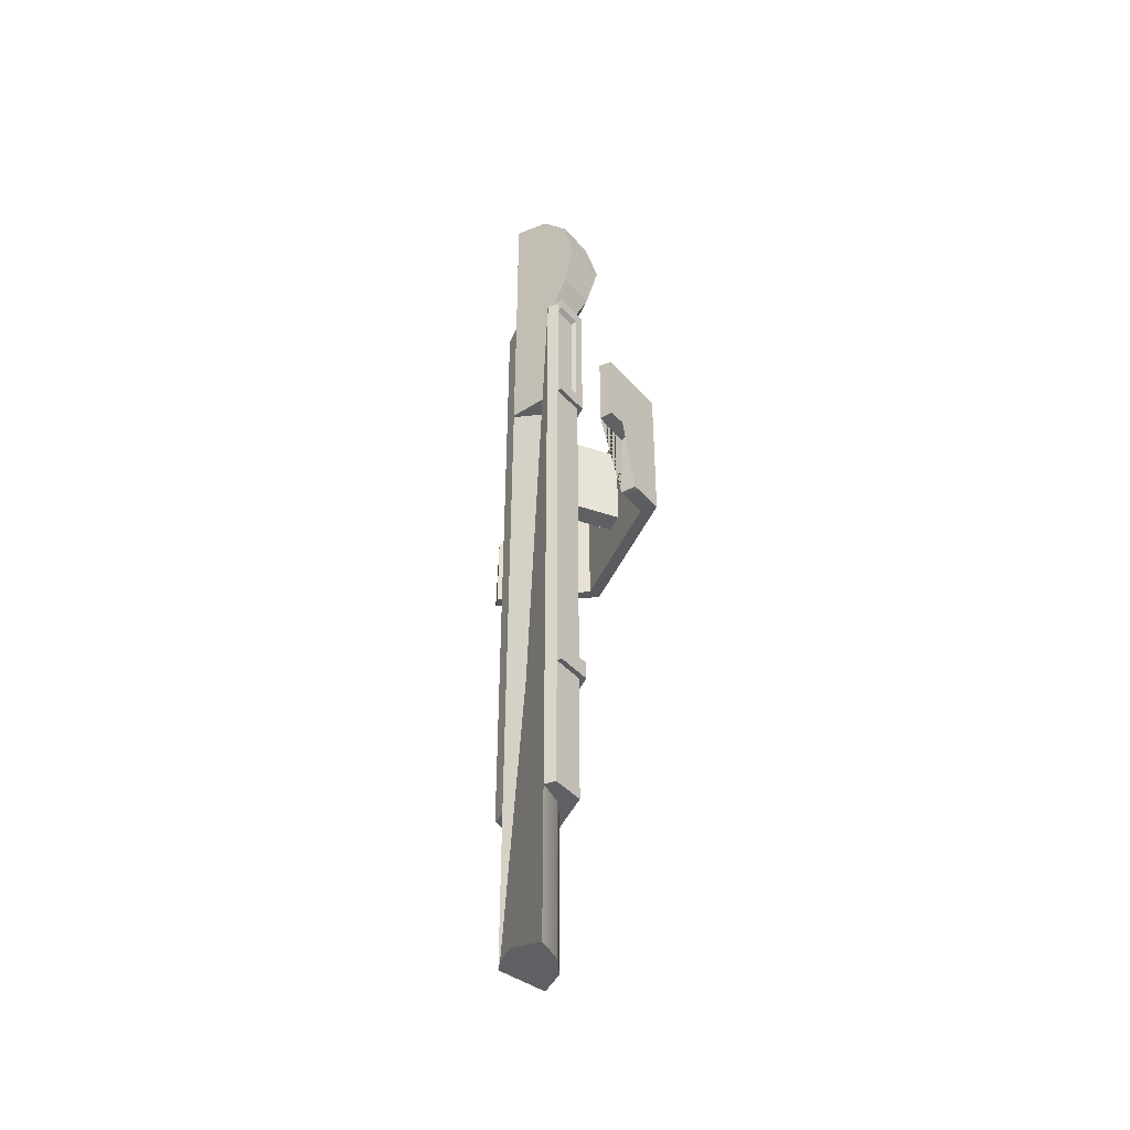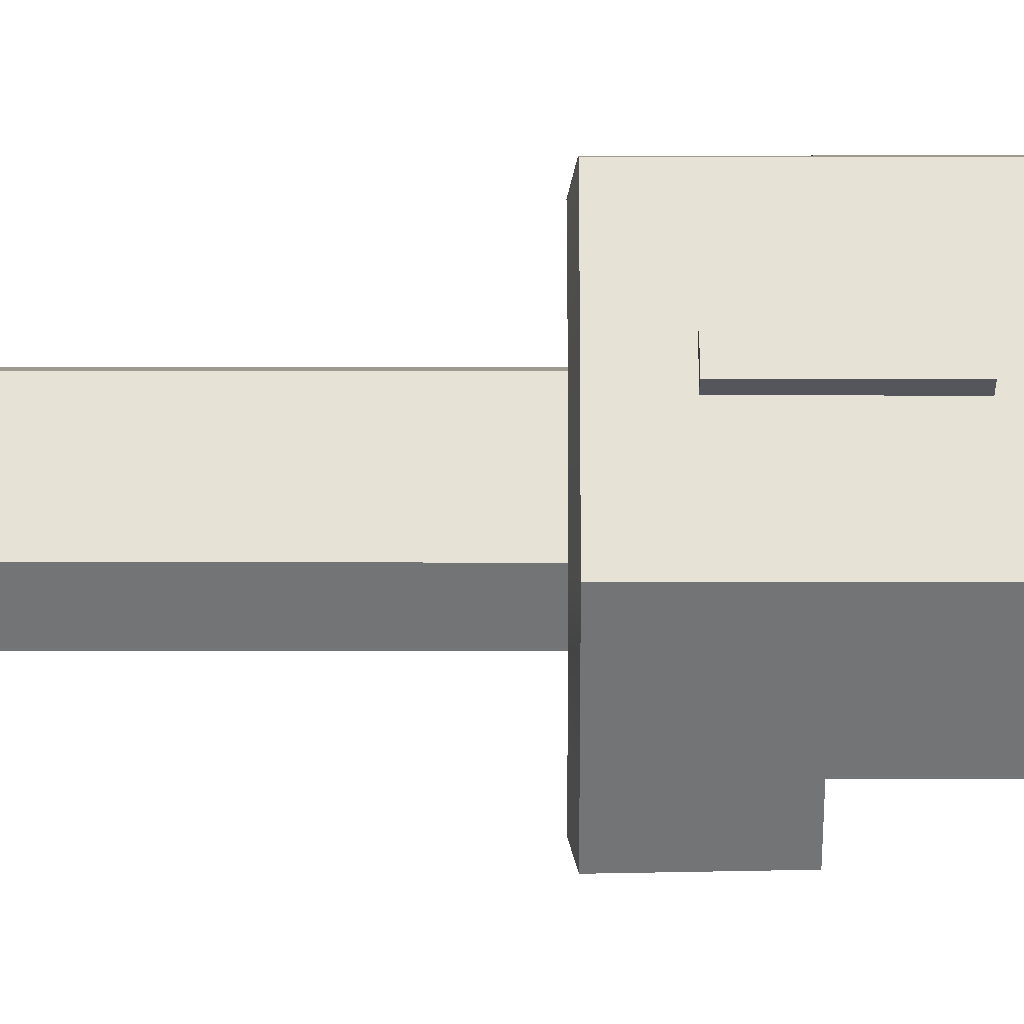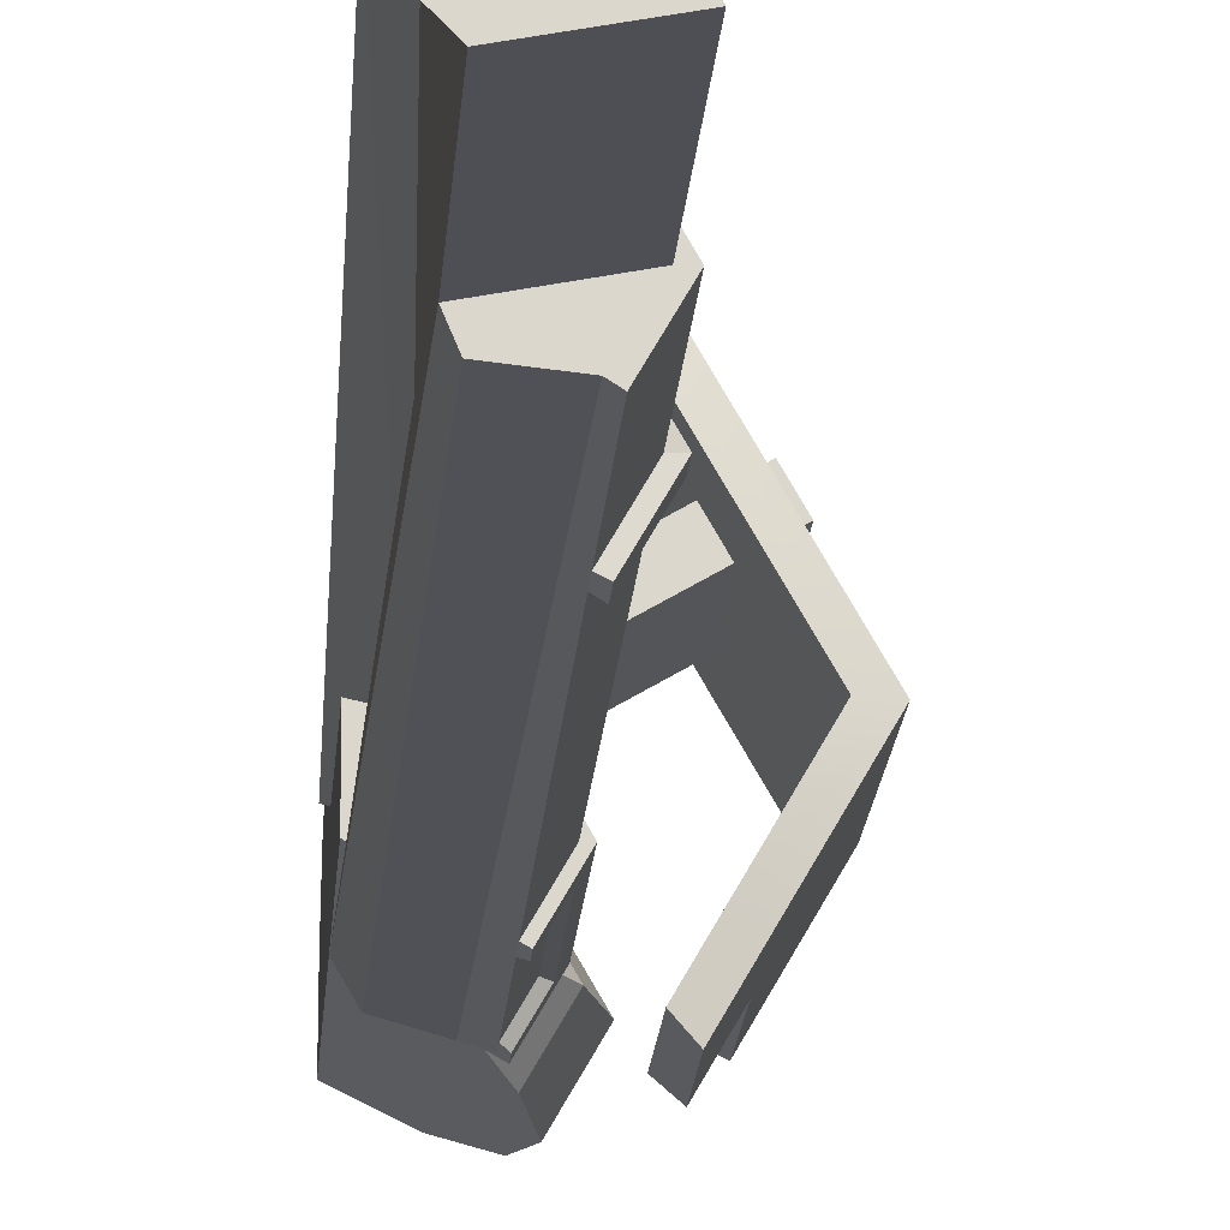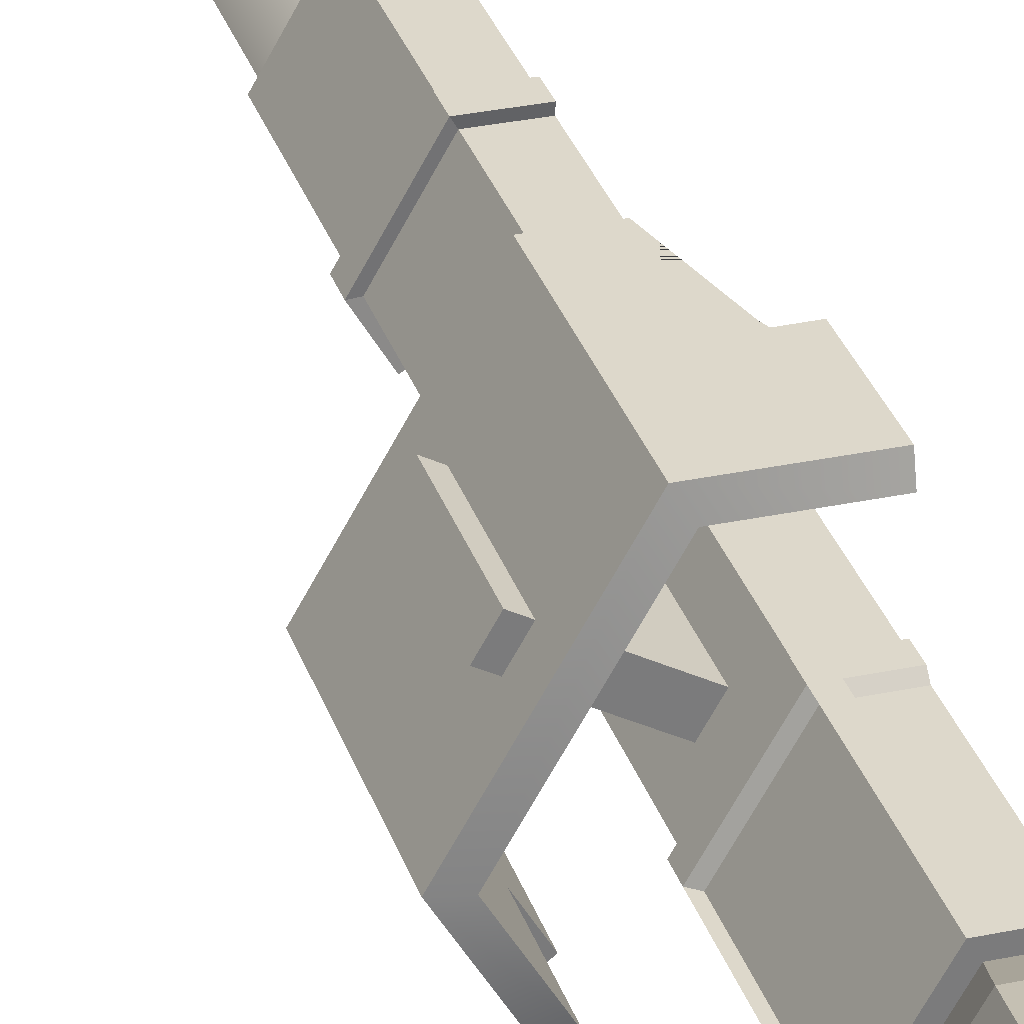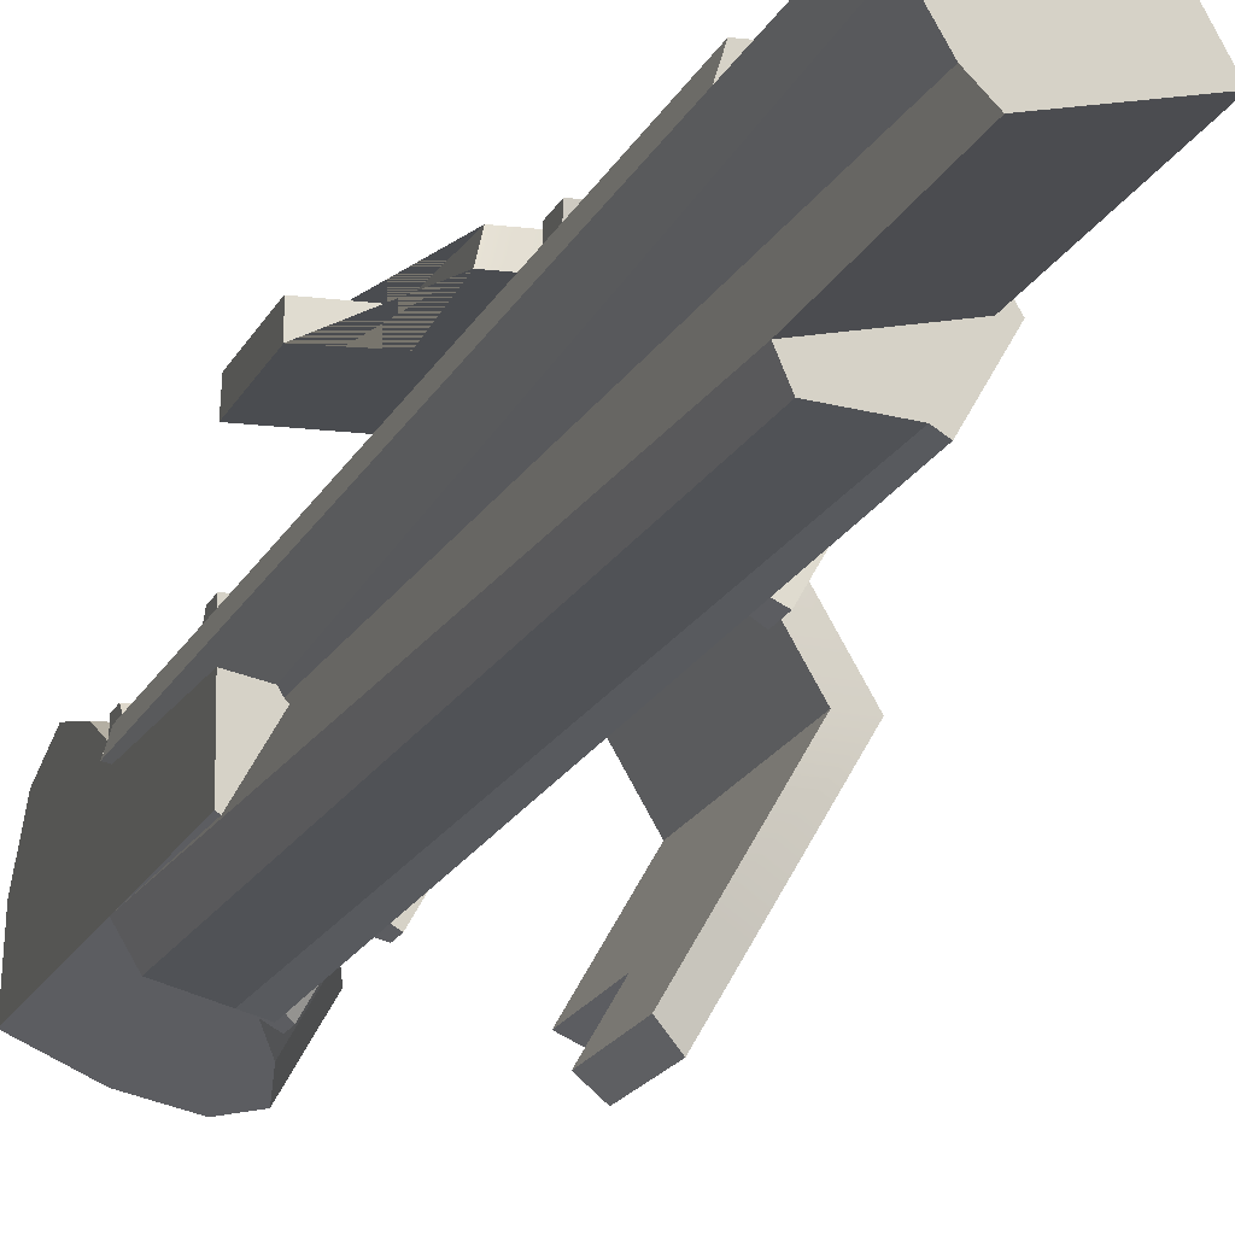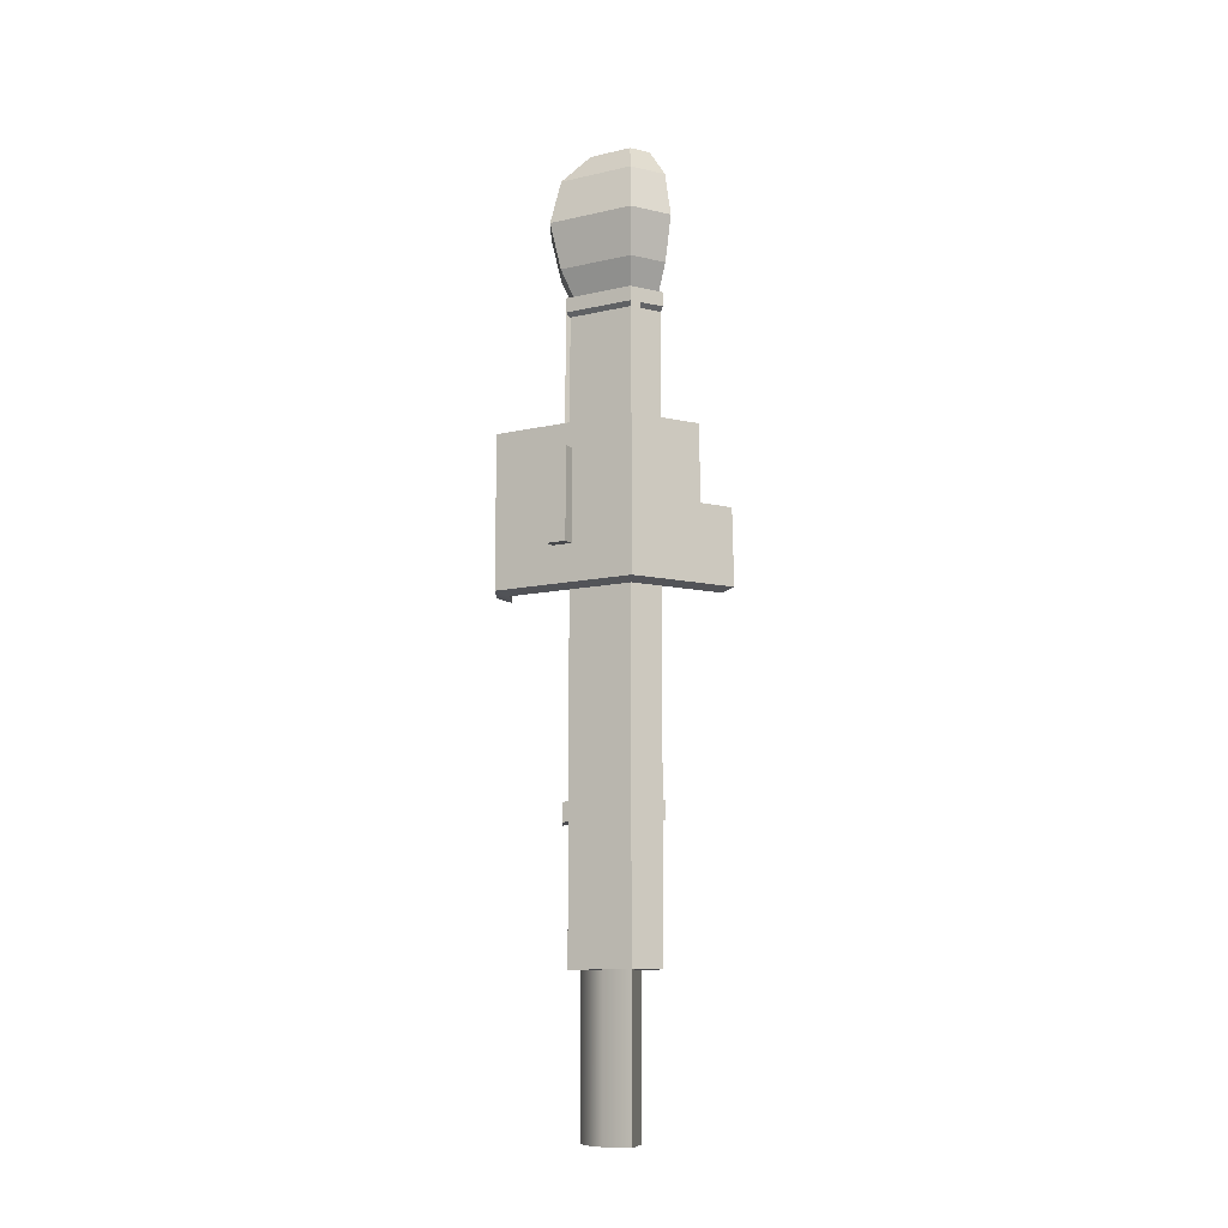
<metadata>
{"format":"obj","ext":"obj","renderer":"f3d","projection":"perspective","resolution":1024,"background":"white","views":[{"elev":-42.4,"azim":127.7,"up":"+Z"},{"elev":3.8,"azim":-89.9,"up":"+Y"},{"elev":-16.3,"azim":176.6,"up":"+Y"},{"elev":31.4,"azim":-16.8,"up":"+Y"},{"elev":-14.9,"azim":164.2,"up":"+Y"},{"elev":-10.8,"azim":-90.0,"up":"+Z"}]}
</metadata>
<code>
g default
v -1.065 1.067 1.6
v -1.681 0 1.6
v -1.065 1.067 2.87
v -1.681 0 2.87
v -1.548 0 2.901
v -0.9985 0.9509 2.901
v -0.9985 0.9509 1.569
v -1.548 0 1.569
v -1.373 -0.5334 1.6
v -1.273 -0.4754 1.569
v -0.4495 1.067 2.87
v -0.4495 1.067 2.235
v -0.7277 1.067 2.238
v -0.7575 1.067 1.6
v -0.724 0.9509 1.569
v -0.4495 0.9509 2.901
v -0.7475 0.9509 2.211
v -0.4495 0.9509 2.235
v -1.273 -0.4754 2.901
v -1.273 -0.4754 2.235
v -1.373 -0.5334 2.87
v -1.373 -0.5334 2.235
v -1.219 -0.8001 1.6
v -1.226 -0.7882 2.232
v -1.136 -0.7132 1.569
v -1.138 -0.7095 2.239
v -0.7332 0.4914 -1.321
v -1.017 0 -1.321
v -0.7332 0.4914 4.067
v -1.017 0 4.067
v -0.7332 0.4914 2.663
v -1.017 0 2.663
v -0.7332 0.4914 1.905
v -1.017 0 1.905
v -0.8751 0.2457 -1.321
v -0.8751 0.2457 1.905
v -0.8751 0.2457 2.663
v -0.8751 0.2457 4.067
v -0.6481 0.344 -1.321
v -0.9177 0.172 4.067
v -0.9177 0.172 2.663
v -0.9177 0.172 1.905
v -0.9177 0.172 -1.321
v -0.8326 0.3194 -1.321
v -0.8368 0.2236 -1.321
v -0.9592 0 -1.321
v -0.8467 0 4.067
v -0.8368 0.2236 4.067
v -0.8326 0.3194 4.067
v -0.8326 0.3194 2.663
v -0.8326 0.3194 1.905
v -1.411 0.6535 2.663
v -1.411 0.6535 1.905
v -1.454 0.5798 1.905
v -1.454 0.5798 2.663
v -1.496 0.5061 1.905
v -1.496 0.5061 2.663
v -0.6481 0.344 -2.645
v -0.8368 0.2236 -2.645
v -0.9592 0 -2.645
v -0.7332 0.4914 -0.03166
v -0.8326 0.3194 -0.03166
v -0.8751 0.2457 -0.03166
v -0.9177 0.172 -0.03166
v -1.017 0 -0.03166
v -0.7332 0.4914 -0.1767
v -0.8326 0.3194 -0.1767
v -0.8751 0.2457 -0.1767
v -0.9177 0.172 -0.1767
v -1.017 0 -0.1767
v -0.7614 0.5402 -0.1839
v -0.7614 0.5402 -0.02447
v -0.8706 0.3511 -0.1839
v -0.8706 0.3511 -0.02447
v -0.9173 0.2701 -0.02447
v -0.9173 0.2701 -0.1839
v -0.9641 0.1891 -0.02447
v -0.9641 0.1891 -0.1839
v -1.073 0 -0.02447
v -1.073 0 -0.1839
v -0.4495 0.4914 4.067
v -0.4495 0.4914 2.663
v -0.4197 0.3956 -2.645
v -0.3502 0.172 -2.645
v -0.4495 0 -2.645
v -0.4495 0.4914 1.905
v -0.4495 0.4914 -0.03166
v -0.4495 0.4914 -1.321
v -0.4197 0.3956 -1.321
v -0.4197 0.3956 4.067
v -0.6481 0.344 4.067
v -0.5295 -0.08143 -2.645
v -0.4495 0 4.067
v -0.5295 -0.08143 -1.321
v -0.4495 0.5402 -0.02447
v -0.4495 0.5402 -0.1839
v -0.4495 0.4914 -0.1767
v -0.8292 -0.2162 -1.321
v -0.8751 -0.2457 -1.321
v -0.5746 -0.1881 -1.321
v -0.773 -0.2162 4.067
v -0.5346 -0.1474 4.067
v -0.8751 -0.2457 4.067
v -0.8751 -0.2457 2.663
v -0.8751 -0.2457 1.905
v -0.8751 -0.2457 -0.03166
v -0.9173 -0.2701 -0.02447
v -0.9173 -0.2701 -0.1839
v -0.8751 -0.2457 -0.1767
g pasted__polySurface2 group1
f 11 12 13 14 1 3
f 1 2 4 3
f 1 14 15 7
f 2 1 7 8
f 16 11 3 6
f 3 4 5 6
f 15 17 18 16 6 7
f 6 5 8 7
f 10 9 2 8
f 5 19 20 10 8
f 4 21 19 5
f 2 9 22 21 4
f 23 24 22 9
f 25 23 9 10
f 10 20 26 25
f 81 82 31 29
f 49 50 37 38
f 58 83 84 85
f 28 43 45 46
f 47 48 40 30
f 82 86 33 31
f 52 53 54 55
f 86 87 61 33
f 51 62 63 36
f 42 64 65 34
f 41 42 34 32
f 40 41 32 30
f 27 88 89 39
f 90 81 29 91
f 48 49 38 40
f 38 37 41 40
f 55 54 56 57
f 36 63 64 42
f 44 45 43 35
f 39 45 44 27
f 60 59 58 85
f 92 60 85
f 91 48 47 93
f 29 49 48 91
f 31 50 49 29
f 33 51 50 31
f 61 62 51 33
f 50 51 53 52
f 51 36 54 53
f 37 50 52 55
f 36 42 56 54
f 42 41 57 56
f 41 37 55 57
f 39 89 83 58
f 46 45 59 60
f 45 39 58 59
f 94 46 60 92
f 95 96 71 72
f 71 73 74 72
f 75 74 73 76
f 77 75 76 78
f 79 77 78 80
f 97 88 27 66
f 27 44 67 66
f 68 67 44 35
f 69 68 35 43
f 70 69 43 28
f 96 97 66 71
f 61 87 95 72
f 66 67 73 71
f 62 61 72 74
f 63 62 74 75
f 67 68 76 73
f 64 63 75 77
f 68 69 78 76
f 65 64 77 79
f 69 70 80 78
f 98 99 28 46
f 100 98 46 94
f 47 101 102 93
f 30 103 101 47
f 32 104 103 30
f 34 105 104 32
f 65 106 105 34
f 107 106 65 79
f 80 108 107 79
f 70 109 108 80
f 28 99 109 70
f 20 19 21 22
f 24 23 25 26
f 22 24 26 20
f 12 11 16 18
f 13 12 18 17
f 14 13 17 15
f 99 98 101 103
f 98 100 102 101
f 106 107 108 109
f 89 88 81 90
f 100 94 93 102
f 84 91 85
f 92 85 91 93 94
f 84 83 89 90 91
f 97 96 95 87
g default
v -0.755 0.5291 2.889
v -1.06 0 2.889
v -0.755 0.5291 4.111
v -1.06 0 4.111
v -0.755 0.5291 3.5
v -1.06 0 3.5
v -1.06 0 3.989
v -0.755 0.5291 3.989
v -0.755 0.5291 3.011
v -1.06 0 3.011
v -0.9077 -0.2645 2.889
v -0.9077 -0.2645 3.011
v -0.9077 -0.2645 3.989
v -0.9077 -0.2645 4.111
v -0.6328 0 2.889
v -0.6328 0 4.111
v -1.015 -0.07936 2.889
v -0.6832 -0.1349 2.889
v -0.6832 -0.1349 4.111
v -1.015 -0.07936 4.111
v -1.015 -0.07936 3.989
v -1.015 -0.07936 3.5
v -1.015 -0.07936 3.011
v -0.5412 0.1587 2.889
v -0.7611 0 2.889
v -0.7826 -0.1182 2.889
v -0.7826 -0.1182 4.111
v -0.7611 0 4.111
v -0.5412 0.1587 4.111
v -0.6633 0.5291 4.111
v -0.6633 0.5291 3.989
v -0.6633 0.5291 3.5
v -0.6633 0.5291 3.011
v -0.6633 0.5291 2.889
v -0.6451 0.4838 3.5
v -0.6451 0.4838 3.947
v -0.6451 0.4838 3.053
v -0.7289 0.4838 3.5
v -1.008 0 3.5
v -1.008 0 3.947
v -0.7289 0.4838 3.947
v -0.7289 0.4838 3.053
v -1.008 0 3.053
v -0.9663 -0.07257 3.947
v -0.9663 -0.07257 3.5
v -0.8685 -0.2419 3.5
v -0.8685 -0.2419 3.947
v -0.9663 -0.07257 3.053
v -0.8685 -0.2419 3.053
v -0.7977 -0.201 4.111
v -0.7977 -0.201 2.889
v -0.4495 0.5291 4.111
v -0.4495 0.5291 3.989
v -0.4495 0.4838 3.947
v -0.4495 0.4838 3.5
v -0.4495 0.4838 3.053
v -0.4495 0.5291 3.011
v -0.4495 0.5291 2.889
v -0.4495 0.2698 2.889
v -0.4495 0 2.889
v -0.4495 0.2698 4.111
v -0.4495 -0 4.111
g group1 pasted__polySurface11 pasted__polySurface8 pasted__pCylinder4
f 147 148 149 150
f 153 154 155 156
f 110 143 168 133
f 111 110 133 134
f 126 135 160 120
f 138 170 139 112
f 112 113 137 138
f 123 159 136 129
f 151 152 148 147
f 154 157 158 155
f 129 130 122 123
f 117 116 113 112
f 110 111 119 118
f 132 126 120 121
f 134 135 126 111
f 169 127 124
f 125 128 171
f 113 129 136 137
f 116 130 129 113
f 115 131 130 116
f 119 132 131 115
f 111 126 132 119
f 142 143 110 118
f 141 142 118 114
f 140 141 114 117
f 139 140 117 112
f 134 133 169 124
f 124 127 135 134
f 127 160 135
f 128 136 159
f 137 136 128 125
f 138 137 125 171
f 161 162 140 139
f 163 164 144 145
f 164 165 146 144
f 166 167 143 142
f 141 140 145 144
f 140 162 163 145
f 166 142 146 165
f 142 141 144 146
f 115 116 149 148
f 116 117 150 149
f 117 114 147 150
f 118 119 152 151
f 119 115 148 152
f 114 118 151 147
f 130 131 154 153
f 122 130 153 156
f 131 132 157 154
f 132 121 158 157
f 133 168 169
f 168 143 167
f 139 170 161
f 171 170 138
f 158 121 120 160
f 122 156 159 123
f 128 159 160 127
f 171 128 127 169
f 169 168 170 171
f 166 165 168 167
f 163 162 161 170
f 168 165 163 170
f 158 160 159 156
g default
v -0.6397 0.3295 3.846
v -0.8299 0 3.846
v -0.779 0.5706 4.353
v -1.108 0 4.353
v -0.8299 0.6589 4.734
v -1.21 0 4.734
v -0.779 0.5706 5.114
v -1.108 0 5.114
v -0.6397 0.3295 5.392
v -0.8299 0 5.392
v -0.7348 -0.1647 3.846
v -0.9437 -0.2853 4.353
v -1.02 -0.3295 4.734
v -0.9437 -0.2853 5.114
v -0.7348 -0.1647 5.392
v -0.4495 0.3295 3.846
v -0.4495 -0 3.596
v -0.4495 -0 5.494
v -0.4495 0.3295 5.392
v -0.4495 0.5706 4.353
v -0.4495 0.6589 4.734
v -0.4495 0.5706 5.114
g group1 pasted__polySurface7 pasted__pSphere1
f 172 173 175 174
f 173 182 183 175
f 174 175 177 176
f 175 183 184 177
f 176 177 179 178
f 177 184 185 179
f 178 179 181 180
f 179 185 186 181
f 172 187 188
f 173 172 188
f 189 190 180
f 180 181 189
f 191 187 172 174
f 192 191 174 176
f 193 192 176 178
f 190 193 178 180
f 181 186 189
f 188 182 173
f 189 186 182 188
f 183 182 186 185
f 184 183 185
f 188 187 190 189
f 187 191 193 190
f 192 193 191

</code>
